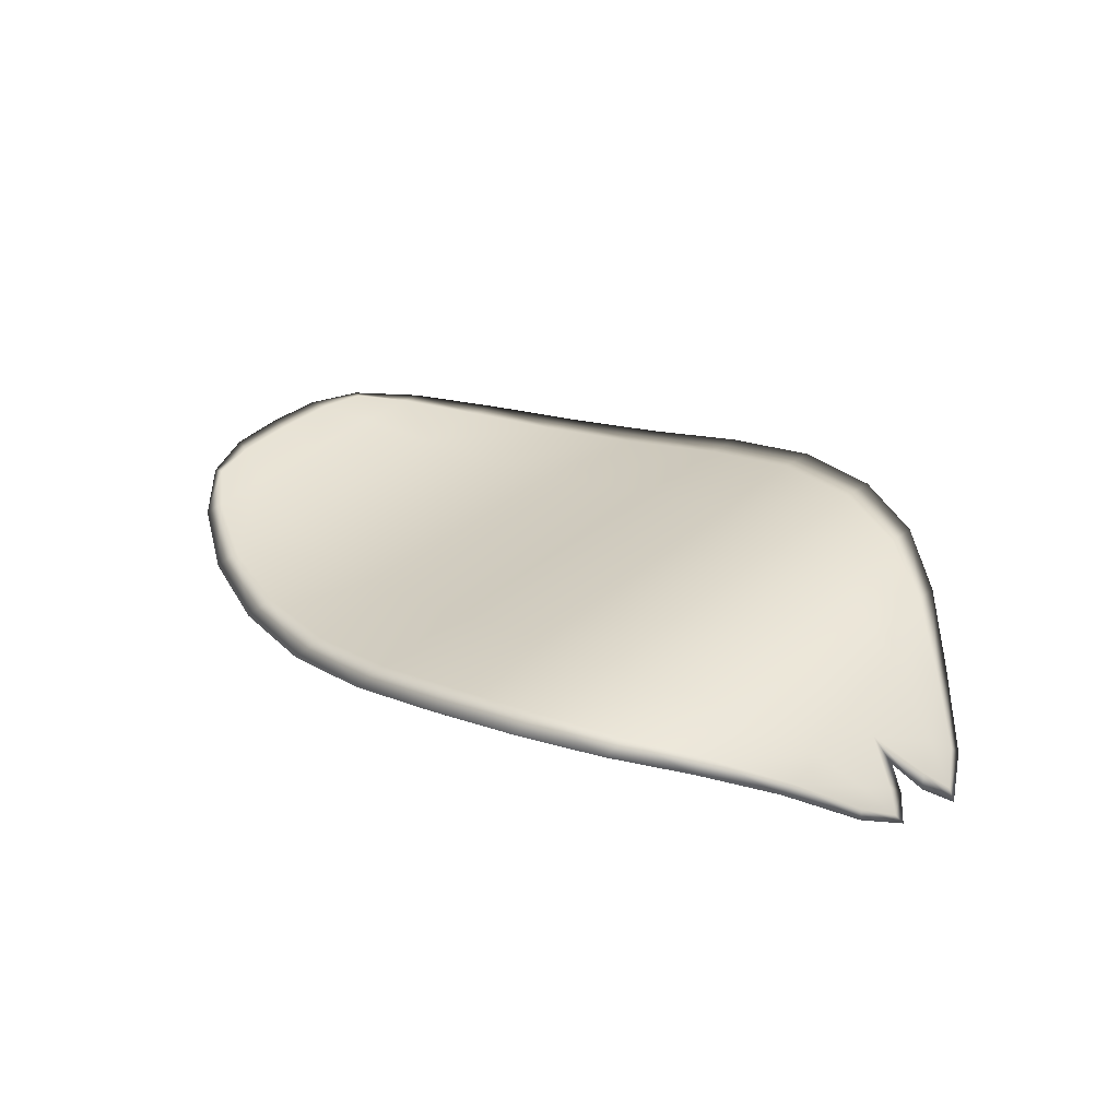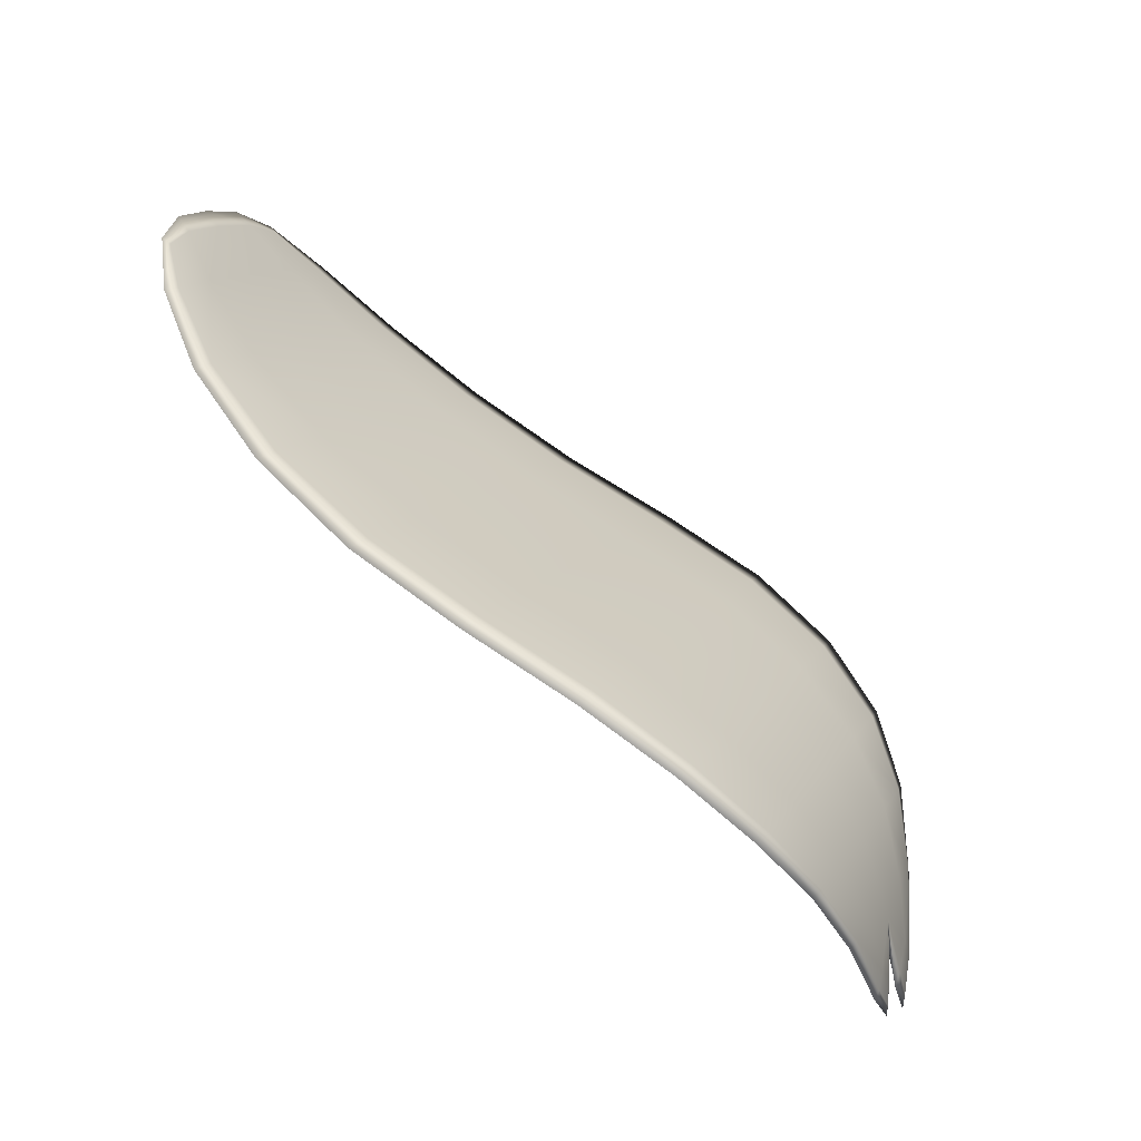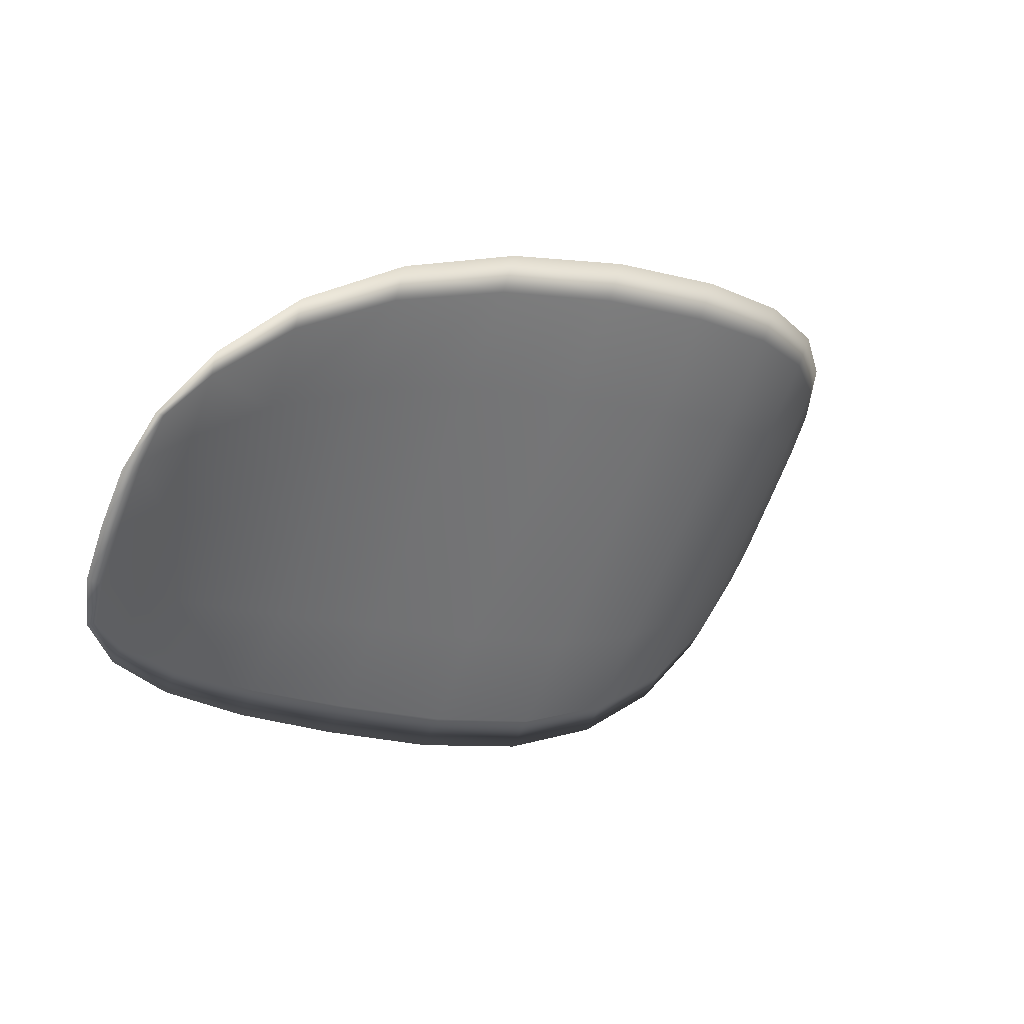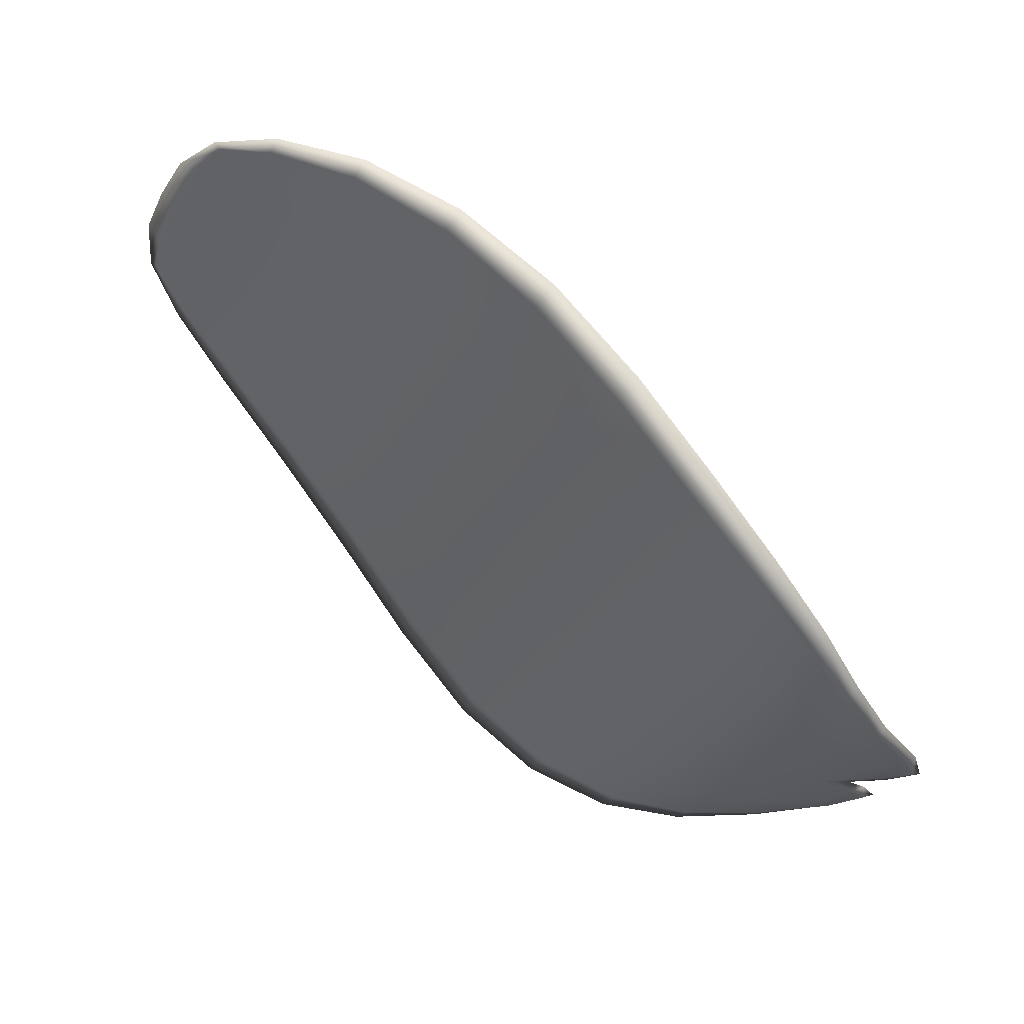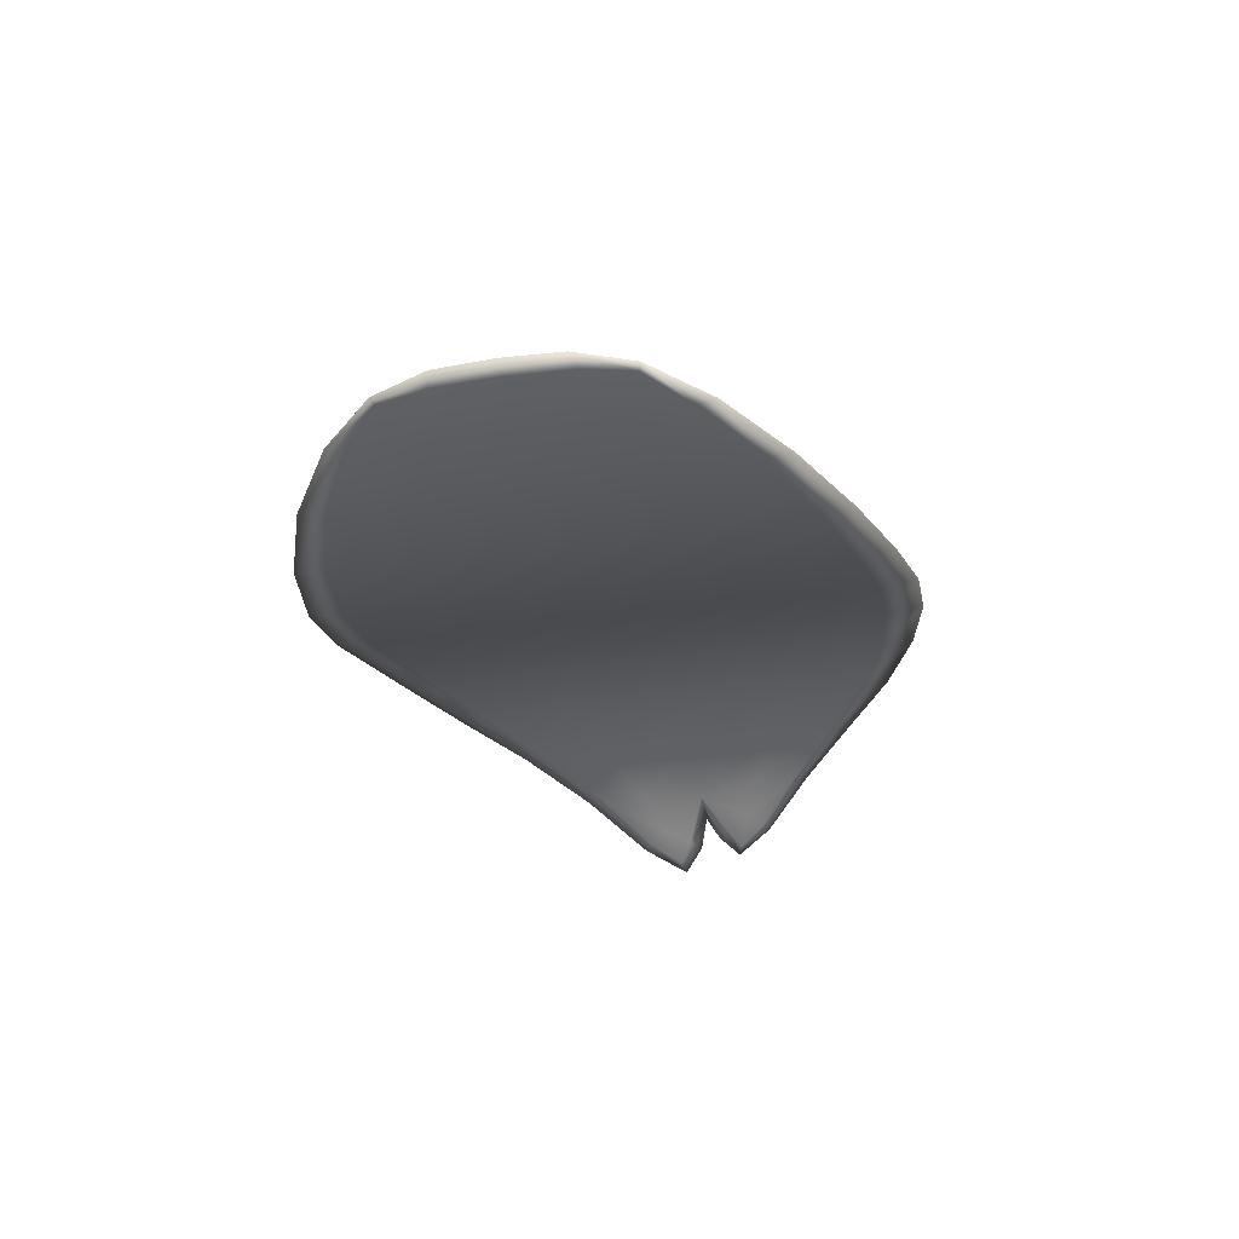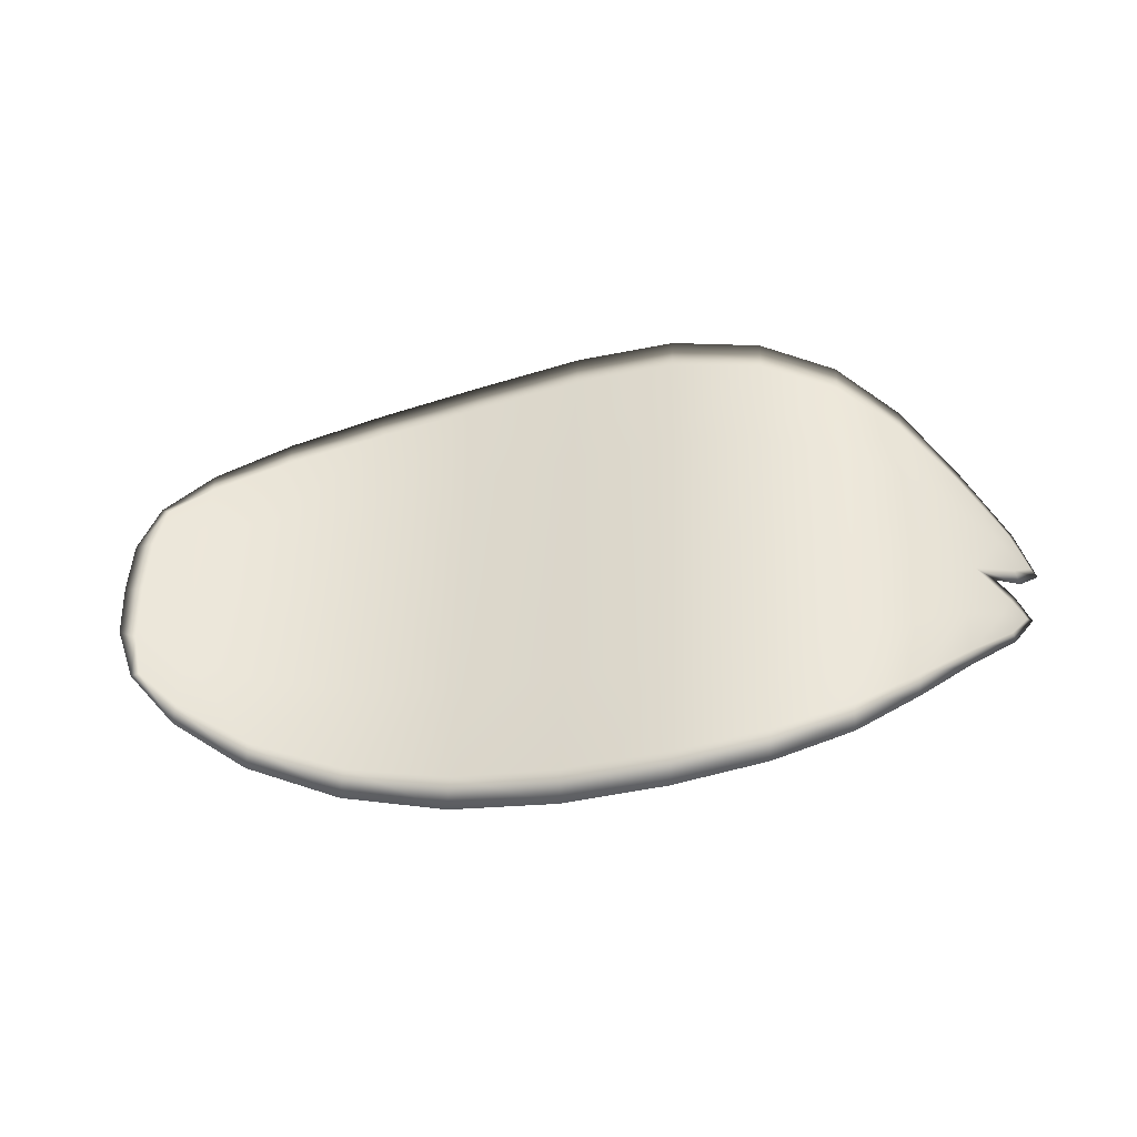
<metadata>
{"format":"obj","ext":"obj","renderer":"f3d","projection":"perspective","resolution":1024,"background":"white","views":[{"elev":39.6,"azim":-163.3,"up":"+Y"},{"elev":-59.1,"azim":135.1,"up":"+Z"},{"elev":44.5,"azim":138.6,"up":"+Z"},{"elev":47.6,"azim":-153.6,"up":"+Z"},{"elev":-32.4,"azim":74.4,"up":"+Y"},{"elev":53.6,"azim":154.5,"up":"+Y"}]}
</metadata>
<code>
o Plane
v -1.971 0.2456 -0.7489
v -0.5374 0.02373 0.1987
v -1.729 0.2508 -1.199
v -0.1381 0.02373 -0.5693
v -1.488 0.2822 -0.1336
v -0.9561 0.2822 -1.157
v -1.033 0.11 0.08367
v -0.5172 0.11 -0.9094
v -1.373 0.3351 -1.252
v -1.805 0.3351 -0.4206
v -2.051 0.128 -0.992
v -1.951 0.1475 -1.127
v -1.869 0.2398 -0.993
v -1.219 0.2862 -0.6508
v -0.7724 0.1139 -0.4175
v -0.336 0.02764 -0.1895
v -1.586 0.3389 -0.8426
v -0.1957 0.03715 0.1694
v 0.03502 0.03715 -0.2743
v -0.05385 0.04335 -0.04133
v -1.964 0.2323 -0.7452
v -0.5361 0.00809 0.1994
v -1.722 0.2375 -1.196
v -0.1369 0.00809 -0.5687
v -1.489 0.2665 -0.1338
v -0.9565 0.2665 -1.157
v -1.035 0.09443 0.08289
v -0.5187 0.09443 -0.9101
v -1.371 0.3198 -1.251
v -1.803 0.3198 -0.4195
v -2.045 0.1183 -0.9888
v -1.945 0.1379 -1.124
v -1.86 0.2237 -0.9883
v -1.22 0.2625 -0.6512
v -0.7747 0.09053 -0.4187
v -0.3341 0.004179 -0.1885
v -1.583 0.316 -0.8409
v -0.1941 0.0254 0.1702
v 0.03655 0.0254 -0.2735
v -0.05181 0.02768 -0.04026
v -1.918 0.2539 -0.8414
v -0.7823 0.04962 0.1584
v -0.2219 0.02716 -0.4088
v -1.557 0.3076 -1.236
v -1.668 0.3284 -0.2699
v -0.7355 0.1987 -1.049
v -1.067 0.2857 -0.9431
v -1.273 0.1987 -0.01499
v -0.3118 0.04962 -0.7465
v -0.625 0.1135 -0.7012
v -1.171 0.3284 -1.227
v -1.898 0.307 -0.5821
v -1.463 0.3384 -1.079
v -1.373 0.2857 -0.3545
v -2.037 0.1662 -0.904
v -1.88 0.1808 -1.164
v -1.772 0.2579 -1.11
v -1.928 0.1792 -1.08
v -1.991 0.1652 -0.9999
v -0.9218 0.1135 -0.1302
v -0.4515 0.02716 0.03286
v -1.712 0.3384 -0.6013
v -1.417 0.3323 -0.754
v -1.001 0.2026 -0.537
v -1.727 0.3106 -0.9163
v -0.5446 0.05352 -0.2986
v 0.008392 0.04229 -0.1717
v -0.1257 0.04229 0.08622
v -0.3244 0.02729 0.1969
v -0.1662 0.0316 -0.1004
v -0.01693 0.02729 -0.3945
v -1.908 0.2352 -0.8362
v -0.7825 0.03401 0.1583
v -0.2201 0.004668 -0.4078
v -1.553 0.2933 -1.233
v -1.668 0.3127 -0.2696
v -0.7368 0.183 -1.05
v -1.068 0.263 -0.9434
v -1.274 0.183 -0.01568
v -0.3121 0.03401 -0.7467
v -0.6272 0.09102 -0.7024
v -1.17 0.3127 -1.226
v -1.893 0.2927 -0.5797
v -1.46 0.3165 -1.078
v -1.374 0.263 -0.3548
v -2.03 0.1539 -0.9
v -1.872 0.1684 -1.16
v -1.762 0.2391 -1.105
v -1.92 0.1665 -1.075
v -1.983 0.1525 -0.9958
v -0.924 0.09102 -0.1314
v -0.4497 0.004668 0.03379
v -1.709 0.3165 -0.5996
v -1.416 0.3087 -0.7535
v -1.003 0.179 -0.5381
v -1.72 0.2895 -0.9126
v -0.545 0.03011 -0.2988
v 0.01035 0.02729 -0.1707
v -0.1237 0.02729 0.08724
v -0.3225 0.0123 0.1979
v -0.1634 0.009089 -0.09894
v -0.01508 0.0123 -0.3935
v -1.989 0.2355 -0.7163
v -2.066 0.1054 -1.01
v -1.074 0.1022 0.159
v -1.529 0.2743 -0.05562
v -1.97 0.1275 -1.128
v -1.713 0.2412 -1.23
v -0.1081 0.01591 -0.6256
v 0.05538 0.03406 -0.2704
v -0.4799 0.1022 -0.983
v -0.5672 0.01591 0.2576
v -1.92 0.1938 -1.021
v -1.34 0.3274 -1.313
v -0.9171 0.2743 -1.233
v -1.837 0.3274 -0.3562
v -0.01449 0.04188 -0.02062
v -0.1811 0.03406 0.1844
v -0.6807 0.05303 -0.0367
v -1.561 0.3318 -0.4768
v -1.157 0.2021 -0.2378
v -1.824 0.3108 -0.7246
v -1.991 0.1914 -0.9252
v -1.275 0.3318 -1.027
v -0.2562 0.031 0.07084
v -1.873 0.2027 -1.119
v -0.8478 0.2021 -0.8324
v -1.628 0.3112 -1.101
v -0.4102 0.05303 -0.557
v -0.07895 0.031 -0.2701
v -0.6811 0.0306 -0.03691
v -1.56 0.3092 -0.4763
v -1.159 0.1795 -0.2388
v -1.818 0.2903 -0.7211
v -1.981 0.1742 -0.9197
v -1.274 0.3092 -1.026
v -0.2535 0.009423 0.07223
v -1.862 0.1855 -1.114
v -0.8497 0.1795 -0.8334
v -1.621 0.2907 -1.098
v -0.4106 0.0306 -0.5572
v -0.07628 0.009423 -0.2687
v -2.055 0.1486 -0.8956
v -1.315 0.1908 0.06352
v -1.881 0.1648 -1.18
v 0.007158 0.02007 -0.4345
v -0.2773 0.04181 -0.8133
v -0.8183 0.04181 0.2274
v -1.951 0.1598 -1.066
v -1.134 0.3205 -1.297
v -1.531 0.3001 -1.282
v -1.994 0.1443 -1.03
v -1.922 0.2994 -0.5309
v 0.03959 0.04089 -0.1391
v -1.706 0.3205 -0.1966
v -0.08124 0.04089 0.0933
v -0.6965 0.1908 -1.126
v -0.3441 0.02007 0.2411
f 7 60 119 42
f 60 15 66 119
f 119 66 16 61
f 42 119 61 2
f 10 62 120 45
f 62 17 63 120
f 120 63 14 54
f 45 120 54 5
f 5 54 121 48
f 54 14 64 121
f 121 64 15 60
f 48 121 60 7
f 1 41 122 52
f 41 13 65 122
f 122 65 17 62
f 52 122 62 10
f 1 55 123 41
f 11 59 123 55
f 13 41 123 59
f 17 53 124 63
f 53 9 51 124
f 124 51 6 47
f 63 124 47 14
f 16 70 125 61
f 70 20 68 125
f 125 68 18 69
f 61 125 69 2
f 12 56 126 58
f 3 57 126 56
f 13 58 126 57
f 14 47 127 64
f 47 6 46 127
f 127 46 8 50
f 64 127 50 15
f 13 57 128 65
f 57 3 44 128
f 128 44 9 53
f 65 128 53 17
f 15 50 129 66
f 50 8 49 129
f 129 49 4 43
f 66 129 43 16
f 4 71 130 43
f 71 19 67 130
f 130 67 20 70
f 43 130 70 16
f 27 73 131 91
f 73 22 92 131
f 131 92 36 97
f 91 131 97 35
f 30 76 132 93
f 76 25 85 132
f 132 85 34 94
f 93 132 94 37
f 25 79 133 85
f 79 27 91 133
f 133 91 35 95
f 85 133 95 34
f 21 83 134 72
f 83 30 93 134
f 134 93 37 96
f 72 134 96 33
f 21 72 135 86
f 33 90 135 72
f 31 86 135 90
f 37 94 136 84
f 94 34 78 136
f 136 78 26 82
f 84 136 82 29
f 36 92 137 101
f 92 22 100 137
f 137 100 38 99
f 101 137 99 40
f 32 89 138 87
f 33 88 138 89
f 23 87 138 88
f 34 95 139 78
f 95 35 81 139
f 139 81 28 77
f 78 139 77 26
f 33 96 140 88
f 96 37 84 140
f 140 84 29 75
f 88 140 75 23
f 35 97 141 81
f 97 36 74 141
f 141 74 24 80
f 81 141 80 28
f 24 74 142 102
f 74 36 101 142
f 142 101 40 98
f 102 142 98 39
f 11 55 143 104
f 55 1 103 143
f 143 103 21 86
f 104 143 86 31
f 5 48 144 106
f 48 7 105 144
f 144 105 27 79
f 106 144 79 25
f 3 56 145 108
f 56 12 107 145
f 145 107 32 87
f 108 145 87 23
f 19 71 146 110
f 71 4 109 146
f 146 109 24 102
f 110 146 102 39
f 4 49 147 109
f 49 8 111 147
f 147 111 28 80
f 109 147 80 24
f 7 42 148 105
f 42 2 112 148
f 148 112 22 73
f 105 148 73 27
f 12 58 149 107
f 58 13 113 149
f 149 113 33 89
f 107 149 89 32
f 6 51 150 115
f 51 9 114 150
f 150 114 29 82
f 115 150 82 26
f 9 44 151 114
f 44 3 108 151
f 151 108 23 75
f 114 151 75 29
f 13 59 152 113
f 59 11 104 152
f 152 104 31 90
f 113 152 90 33
f 1 52 153 103
f 52 10 116 153
f 153 116 30 83
f 103 153 83 21
f 20 67 154 117
f 67 19 110 154
f 154 110 39 98
f 117 154 98 40
f 10 45 155 116
f 45 5 106 155
f 155 106 25 76
f 116 155 76 30
f 18 68 156 118
f 68 20 117 156
f 156 117 40 99
f 118 156 99 38
f 8 46 157 111
f 46 6 115 157
f 157 115 26 77
f 111 157 77 28
f 2 69 158 112
f 69 18 118 158
f 158 118 38 100
f 112 158 100 22

</code>
